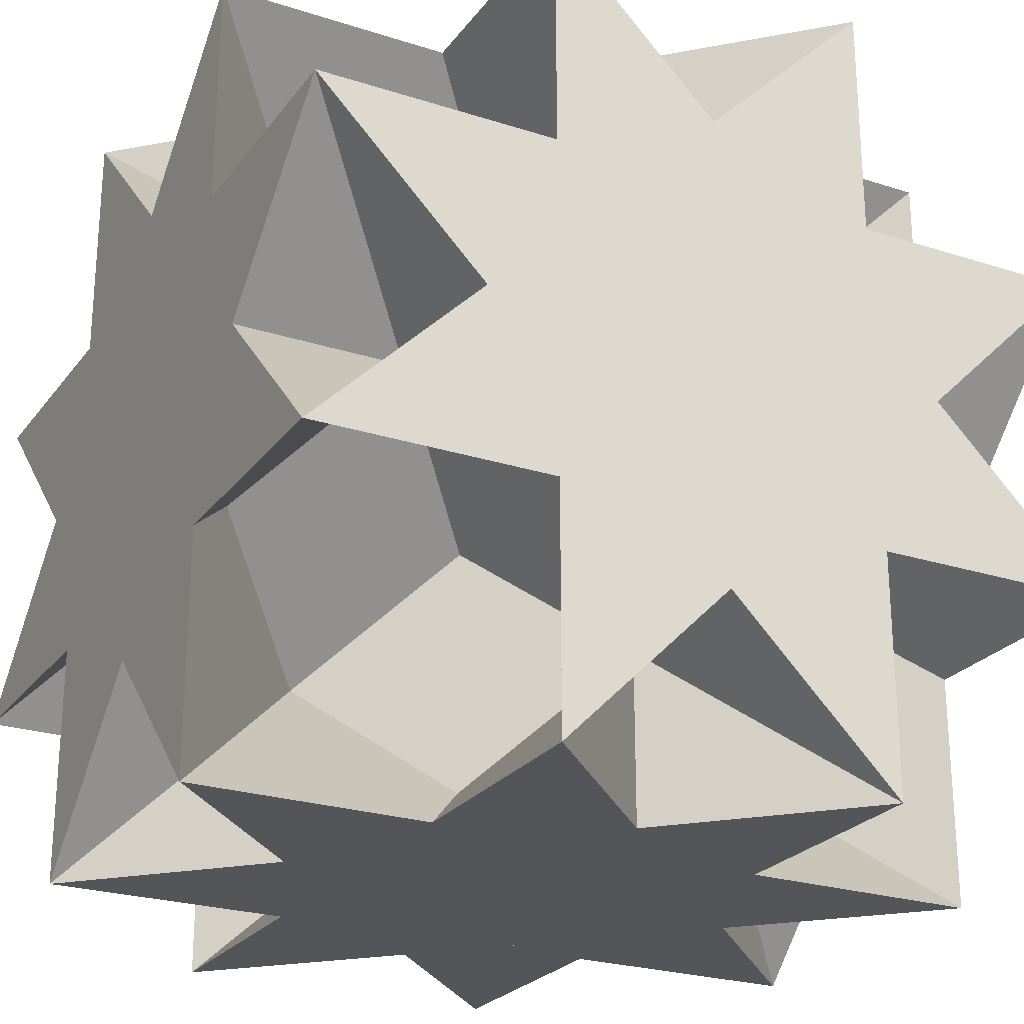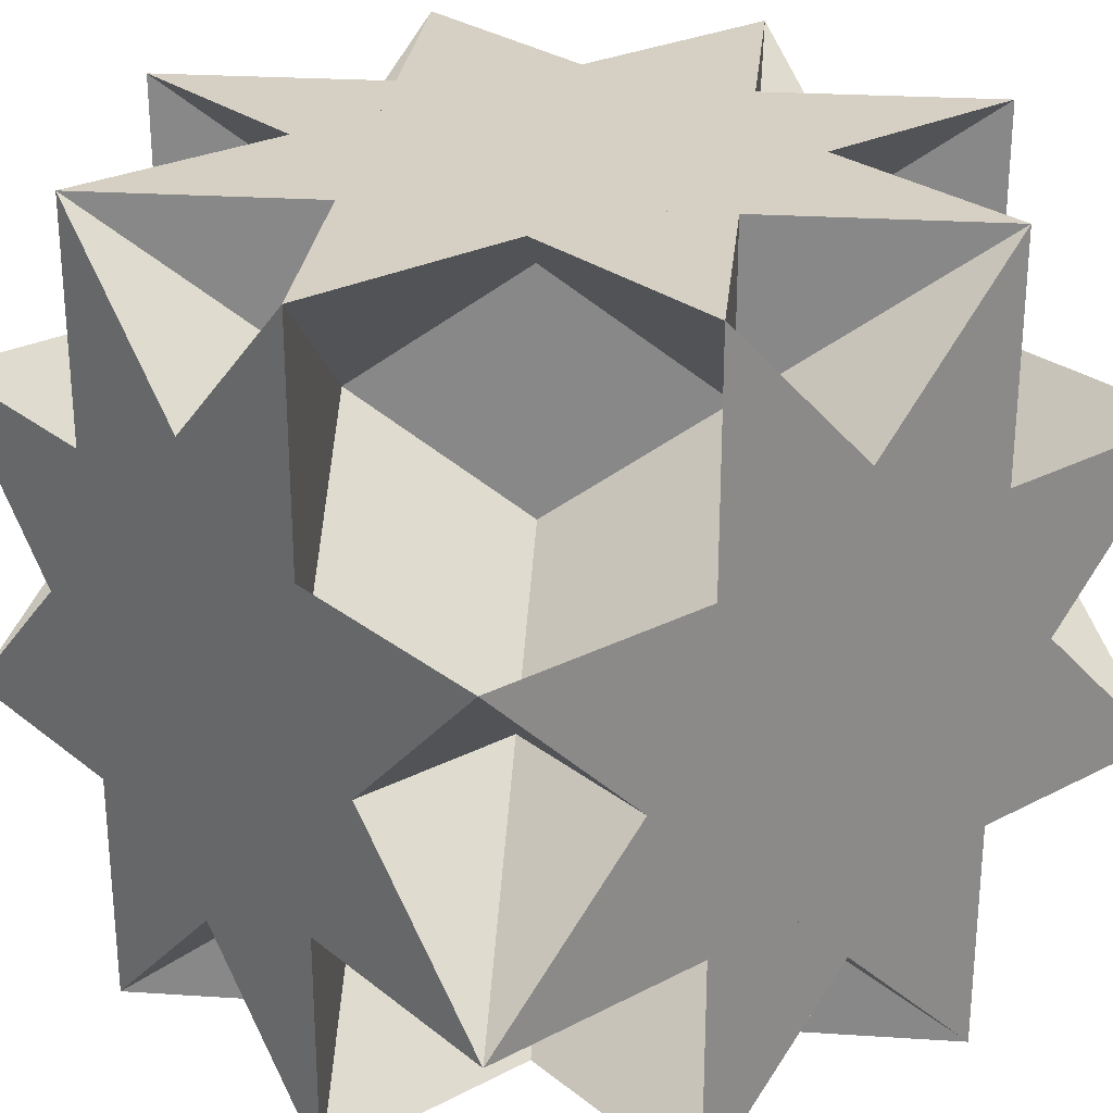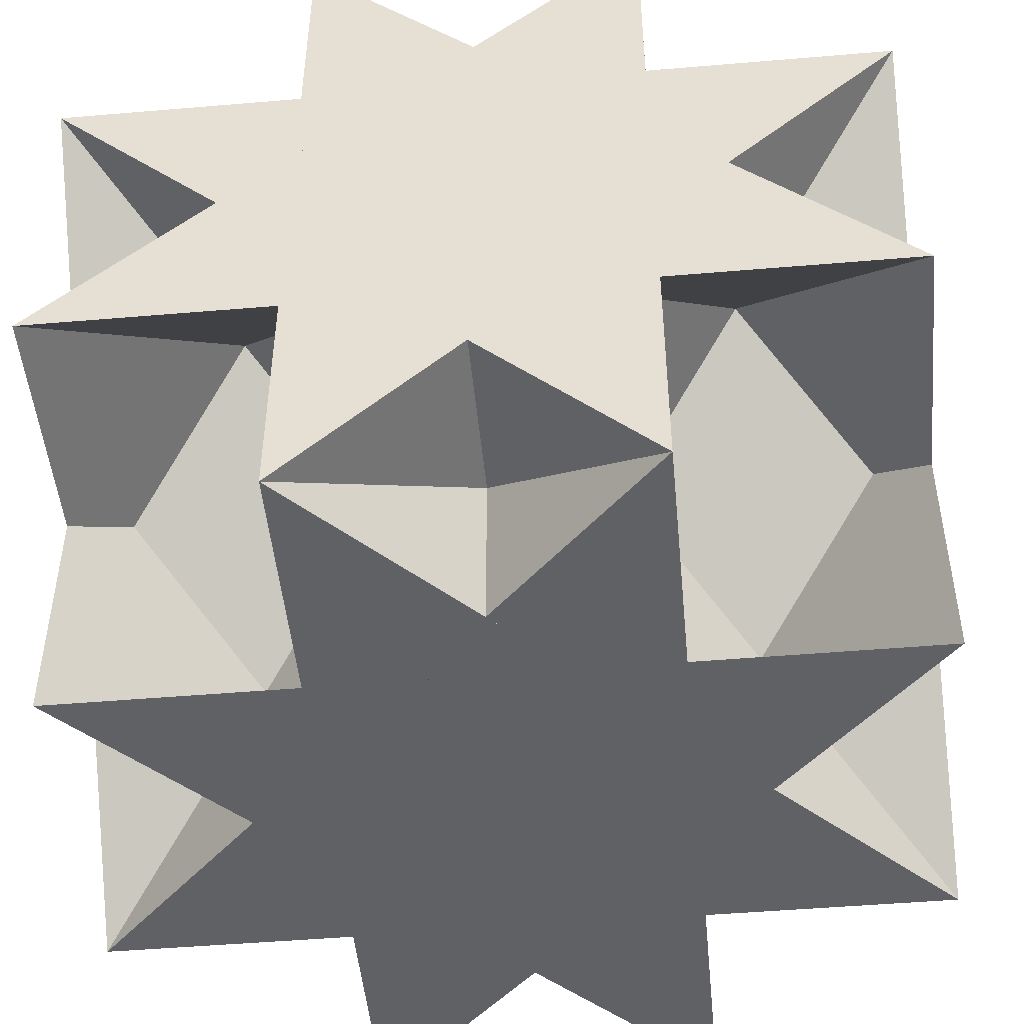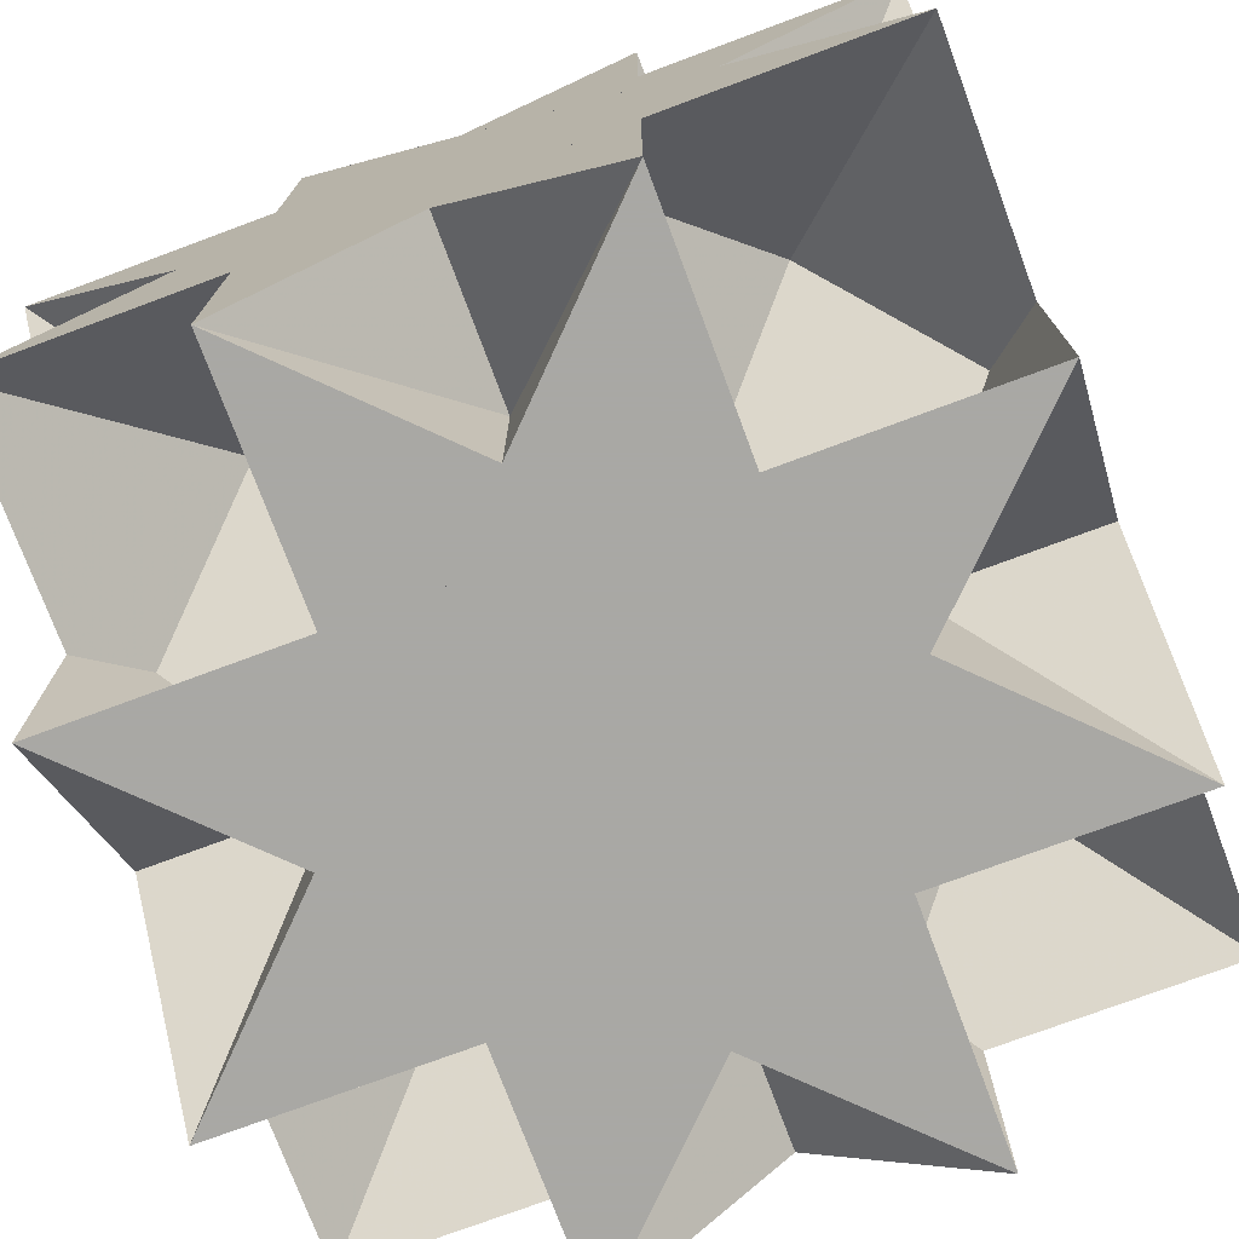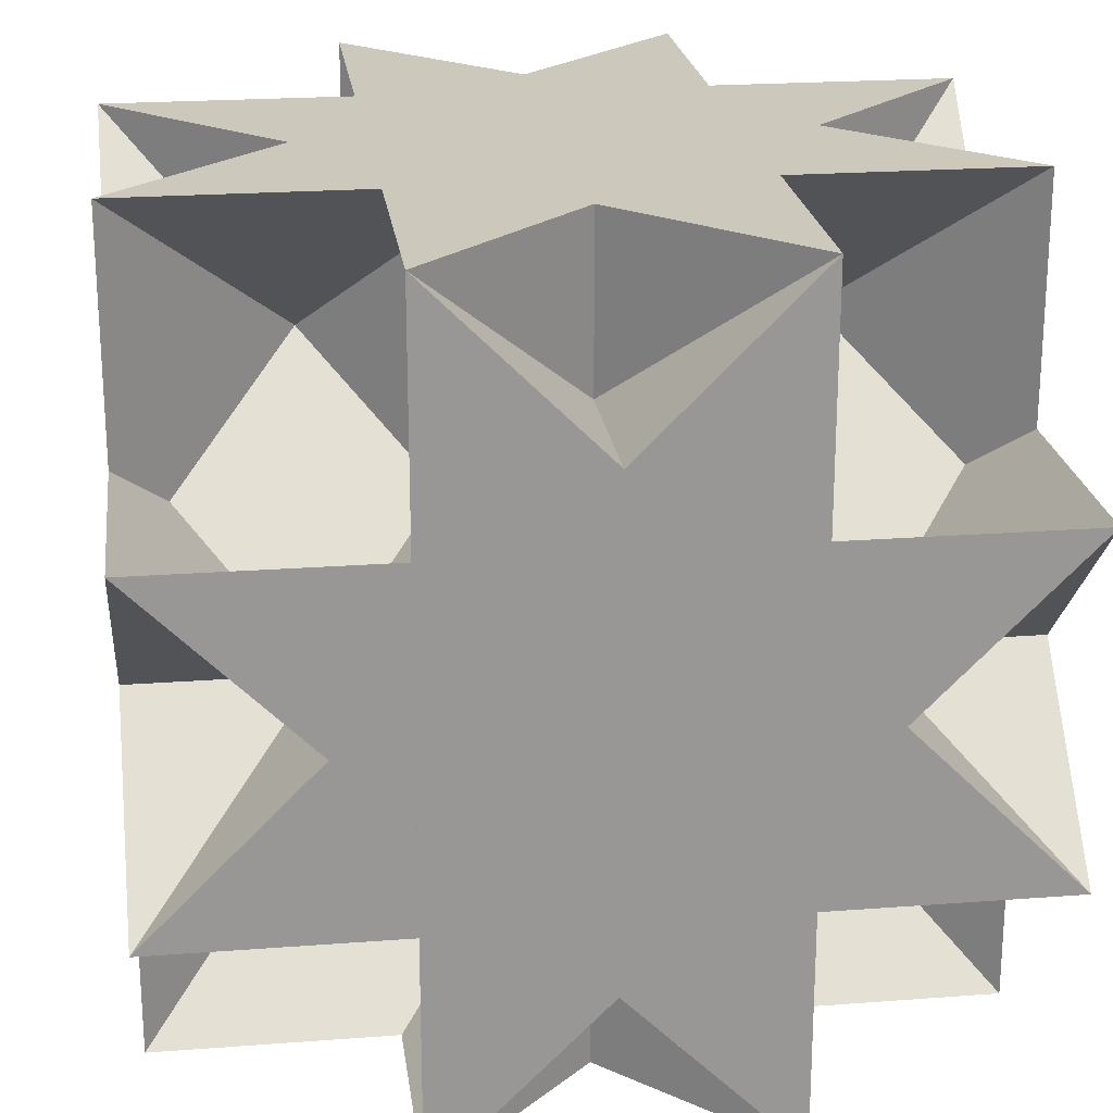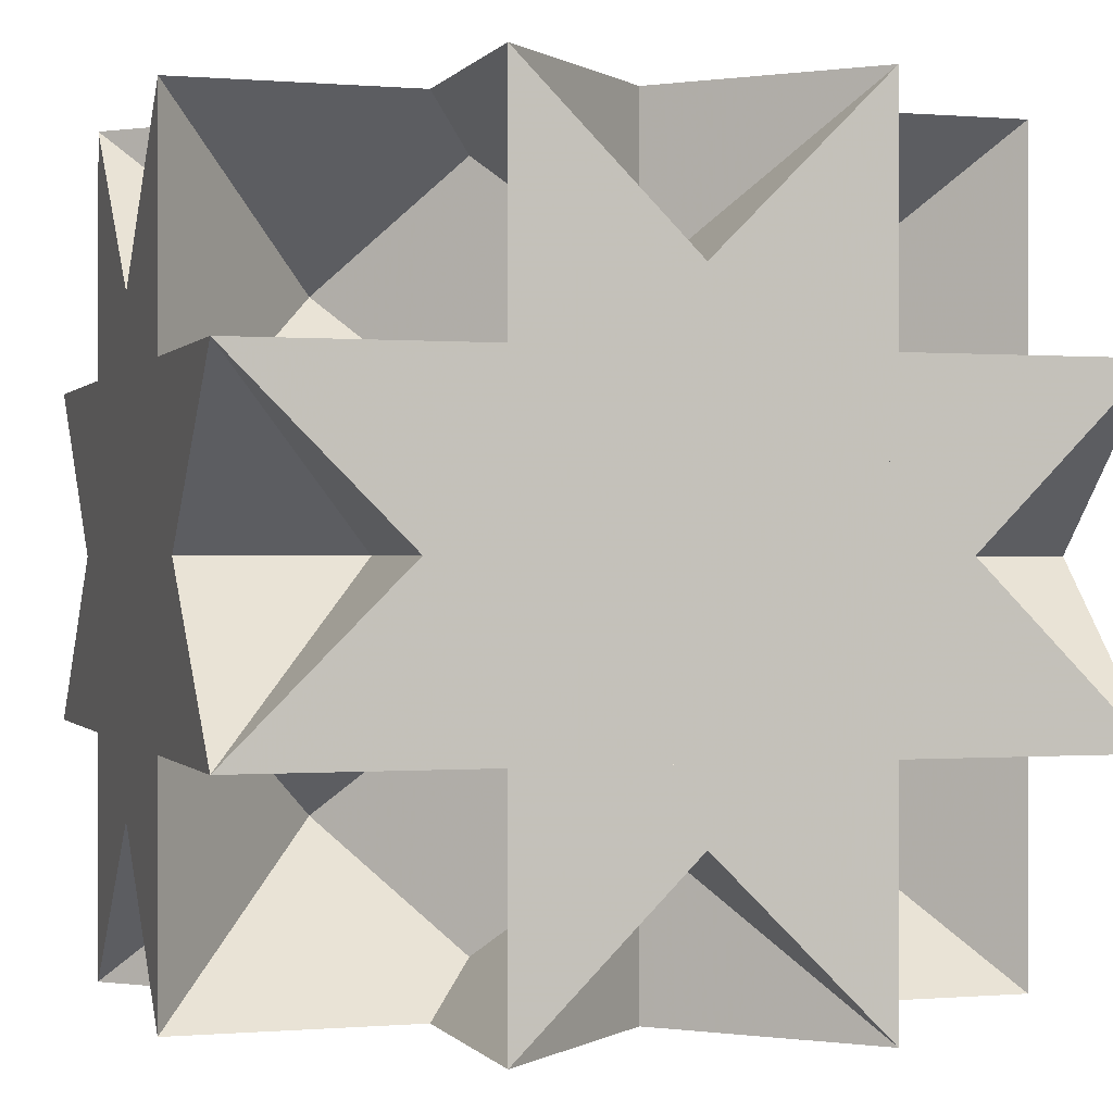
<metadata>
{"format":"obj","ext":"obj","renderer":"f3d","projection":"perspective","resolution":1024,"background":"white","views":[{"elev":-24.7,"azim":152.2,"up":"+Z"},{"elev":26.4,"azim":-129.2,"up":"+Y"},{"elev":-48.8,"azim":-84.6,"up":"+Z"},{"elev":-75.0,"azim":-159.6,"up":"+Z"},{"elev":22.2,"azim":-97.5,"up":"+Y"},{"elev":-0.1,"azim":162.5,"up":"+Z"}]}
</metadata>
<code>
v -0.5 -0.5 -0.2071
v -0.5 0.5 0.2071
v -0.5 0.5 -0.2071
v 0.5 -0.5 0.2071
v 0.5 -0.5 -0.2071
v 0.5 0.5 0.2071
v 0.5 0.5 -0.2071
v 0.2071 -0.5 -0.5
v 0.2071 -0.5 0.5
v 0.2071 0.5 -0.5
v 0.2071 0.5 0.5
v -0.2071 -0.5 -0.5
v -0.2071 -0.5 0.5
v -0.2071 0.5 -0.5
v -0.2071 0.5 0.5
v -0.5 0.2071 -0.5
v -0.5 0.2071 0.5
v -0.5 -0.2071 -0.5
v -0.5 -0.2071 0.5
v 0.5 0.2071 -0.5
v 0.5 0.2071 0.5
v 0.5 -0.2071 -0.5
v 0.5 -0.2071 0.5
v -0.5 -0.5 0.2071
v -0.5 0 0.2071
v 0.2071 -0.5 0
v -0.2071 0.5 0
v 0 -0.2071 -0.5
v 0.5 0 -0.2071
v 0 0.2071 0.5
f 25 2 18 19 3 1 17 16 24
f 26 9 1 5 13 12 4 24 8
f 27 15 7 3 11 10 2 6 14
f 28 18 10 8 16 20 12 14 22
f 29 7 23 22 6 4 20 21 5
f 30 17 9 11 19 23 15 13 21
f 24 2 10 8
f 8 10 2 24
f 24 16 20 4
f 4 20 16 24
f 7 3 19 23
f 23 19 3 7
f 7 15 13 5
f 5 13 15 7
f 11 3 1 9
f 9 1 3 11
f 11 10 18 19
f 19 18 10 11
f 12 14 6 4
f 4 6 14 12
f 12 20 21 13
f 13 21 20 12
f 17 1 5 21
f 21 5 1 17
f 17 16 8 9
f 9 8 16 17
f 22 14 15 23
f 23 15 14 22
f 22 18 2 6
f 6 2 18 22

</code>
